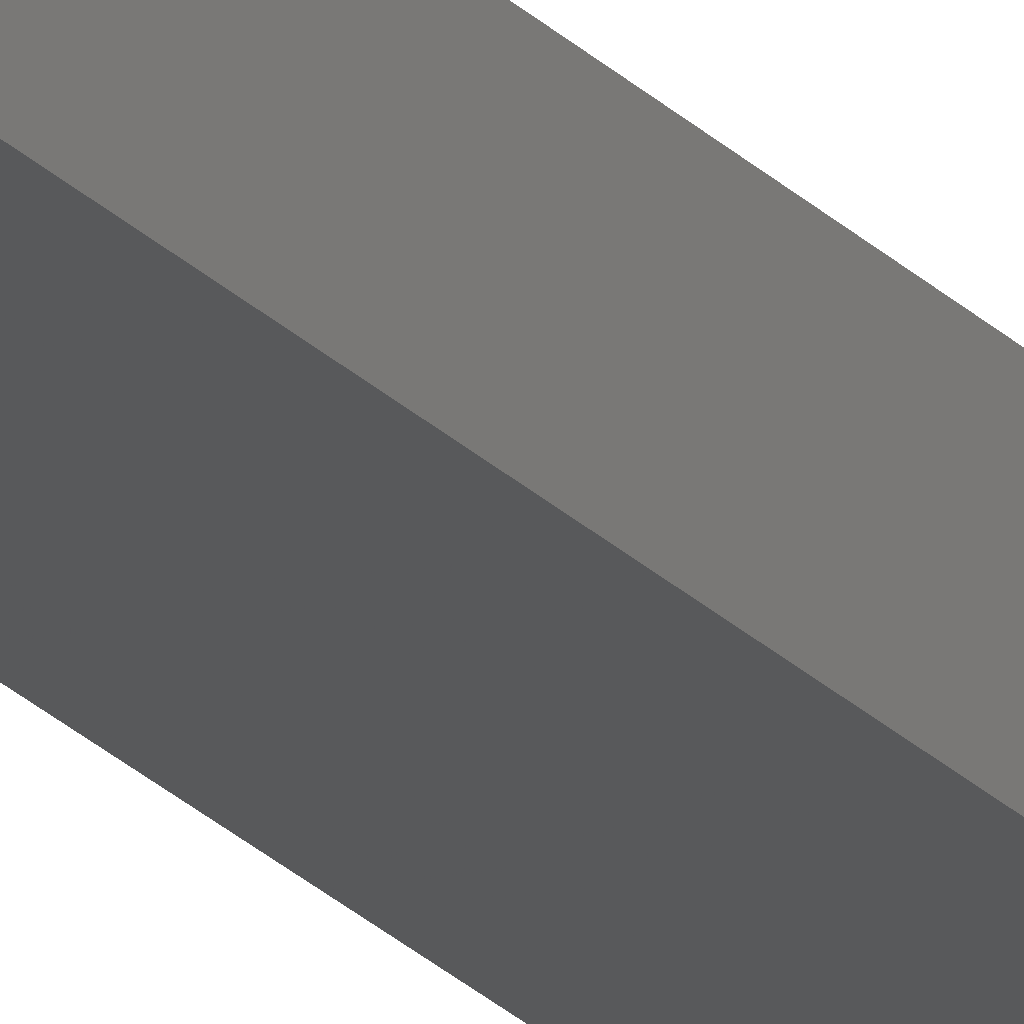
<metadata>
{"format":"stl","ext":"stl","renderer":"f3d","projection":"perspective","resolution":1024,"background":"white","views":[{"elev":-18.4,"azim":-154.5,"up":"+Y"}]}
</metadata>
<code>
# stl→obj: 16 verts, 28 faces
v 9.847 3.824 -154.8
v 9.847 3.824 -151.2
v 9.867 3.822 -151.2
v 9.867 3.822 -154.8
v 9.887 3.82 -151.2
v 9.887 3.82 -154.8
v 9.907 3.818 -154.8
v 9.907 3.818 -151.2
v 9.902 3.768 -151.2
v 9.902 3.768 -154.8
v 9.842 3.774 -151.2
v 9.862 3.772 -154.8
v 9.862 3.772 -151.2
v 9.882 3.77 -151.2
v 9.842 3.774 -154.8
v 9.882 3.77 -154.8
f 1 2 3
f 4 3 5
f 4 1 3
f 6 4 5
f 7 5 8
f 7 6 5
f 7 8 9
f 10 7 9
f 11 12 13
f 13 12 14
f 15 12 11
f 14 16 9
f 12 16 14
f 16 10 9
f 1 15 11
f 1 11 2
f 16 7 10
f 16 6 7
f 12 4 16
f 16 4 6
f 15 1 12
f 12 1 4
f 8 14 9
f 5 13 14
f 5 14 8
f 3 13 5
f 2 11 13
f 2 13 3

</code>
